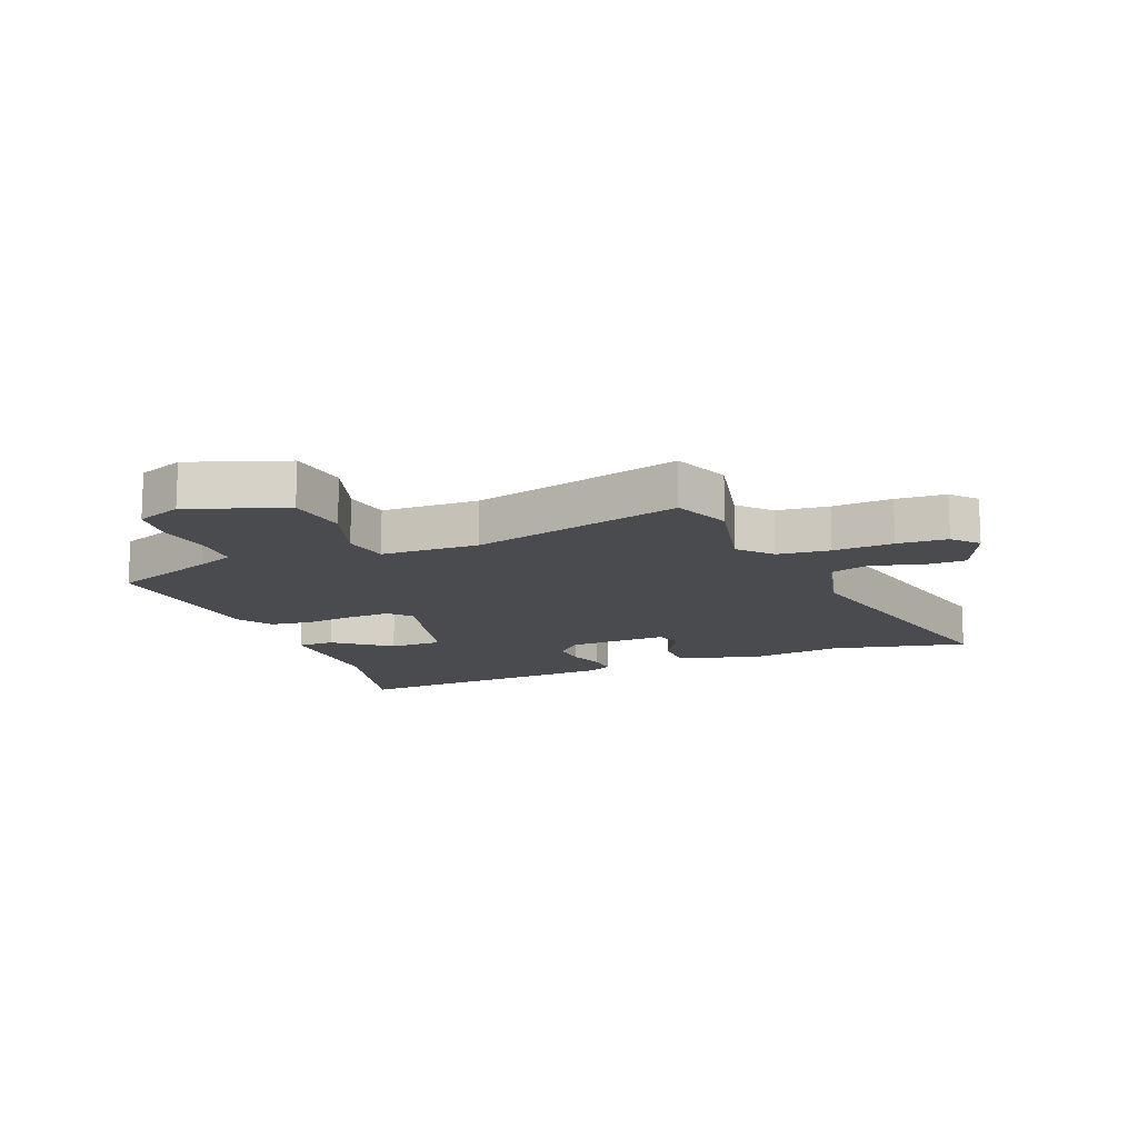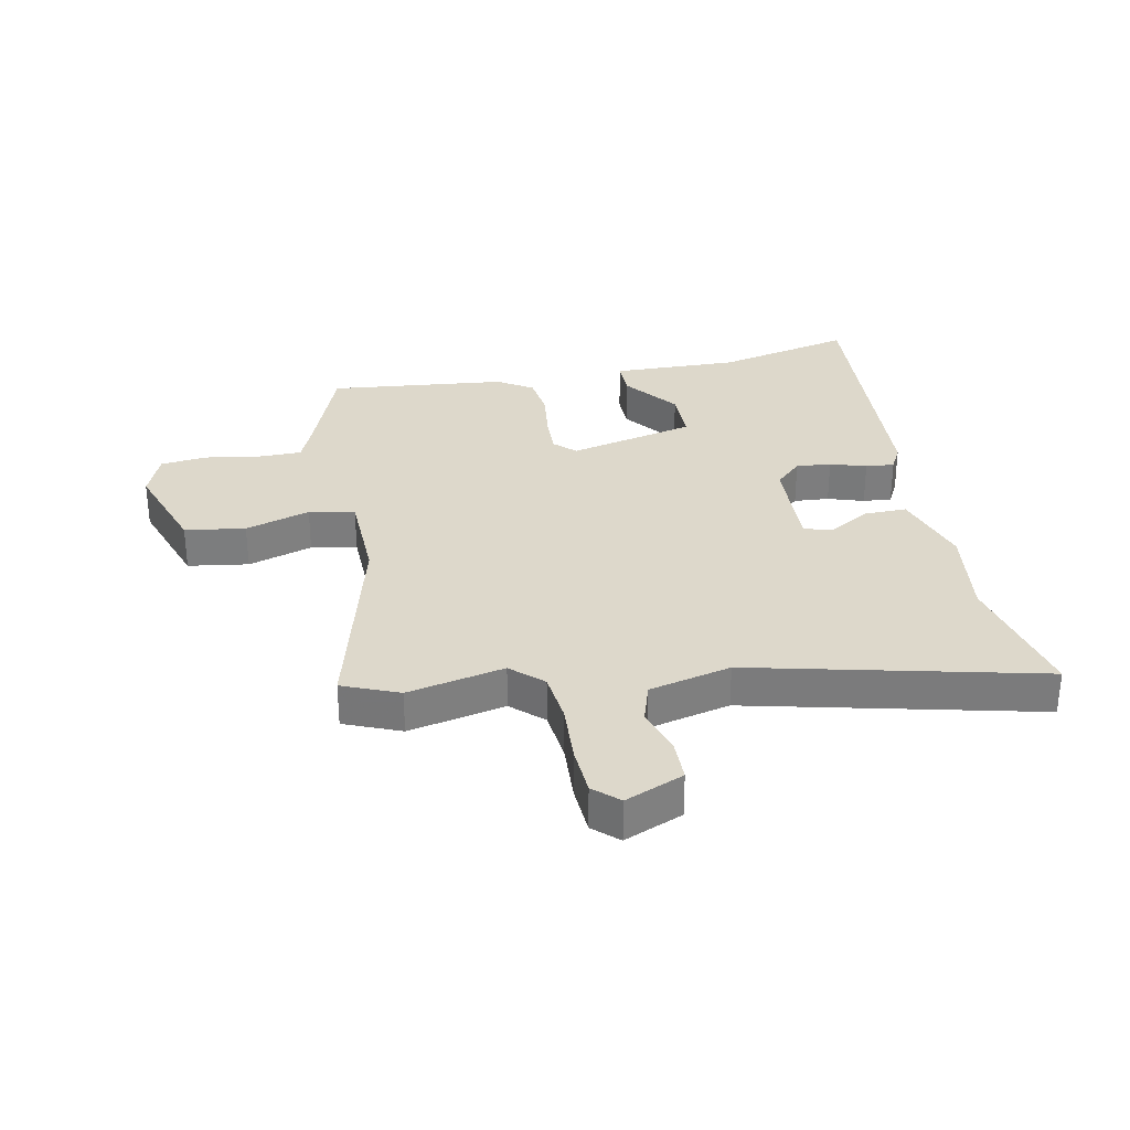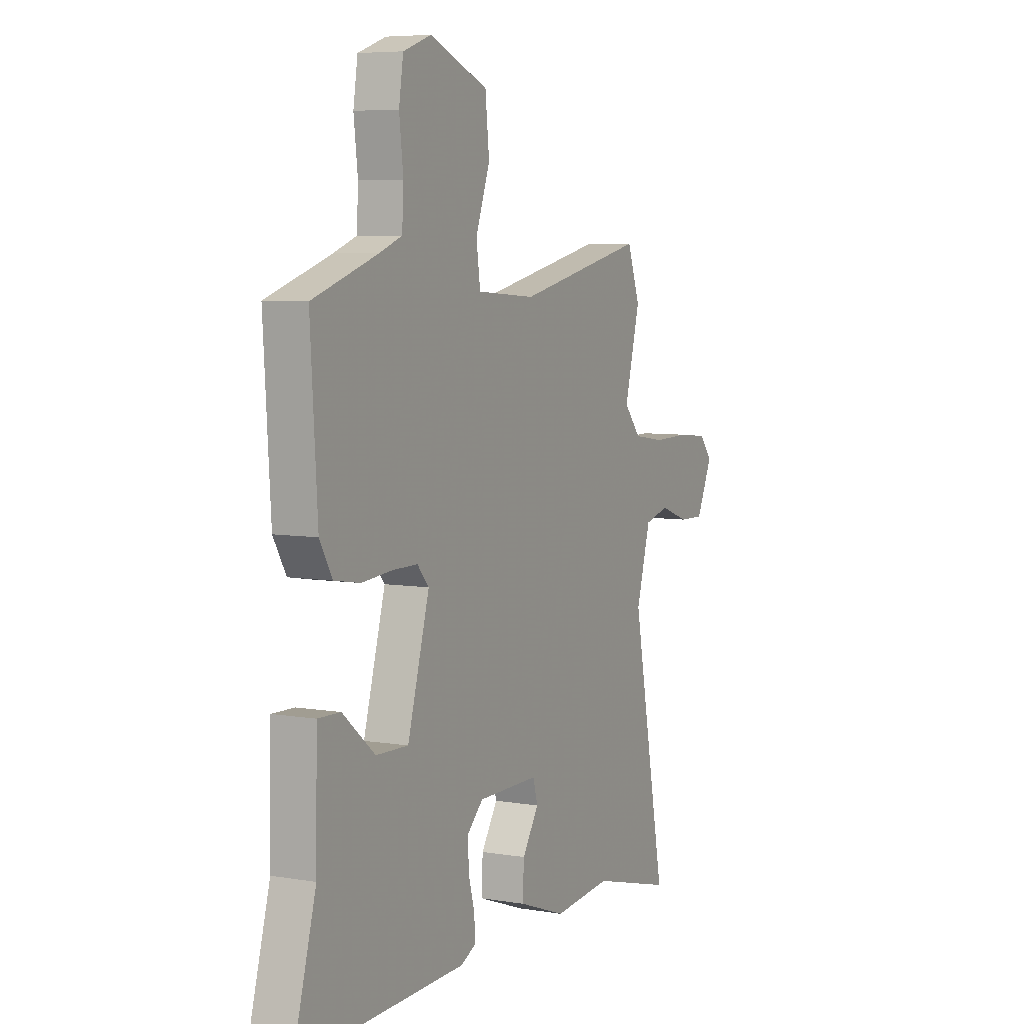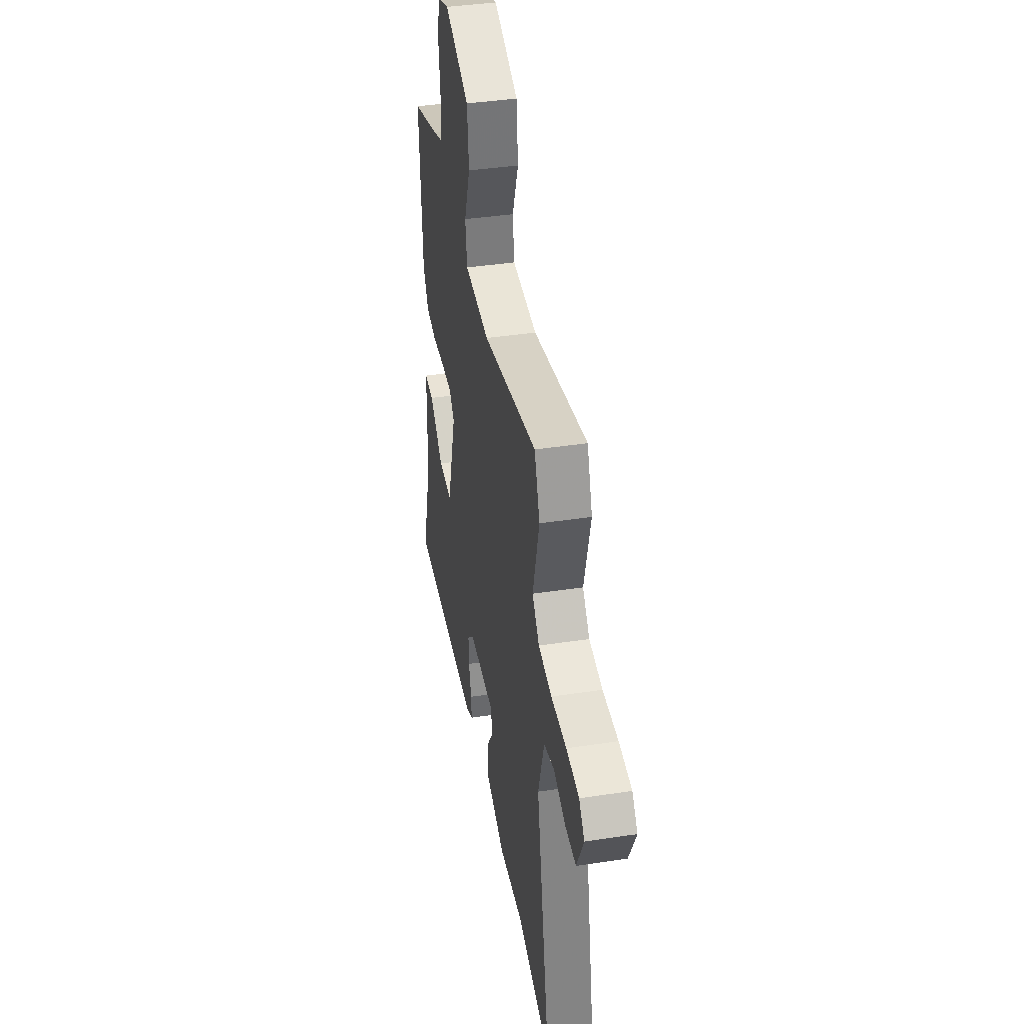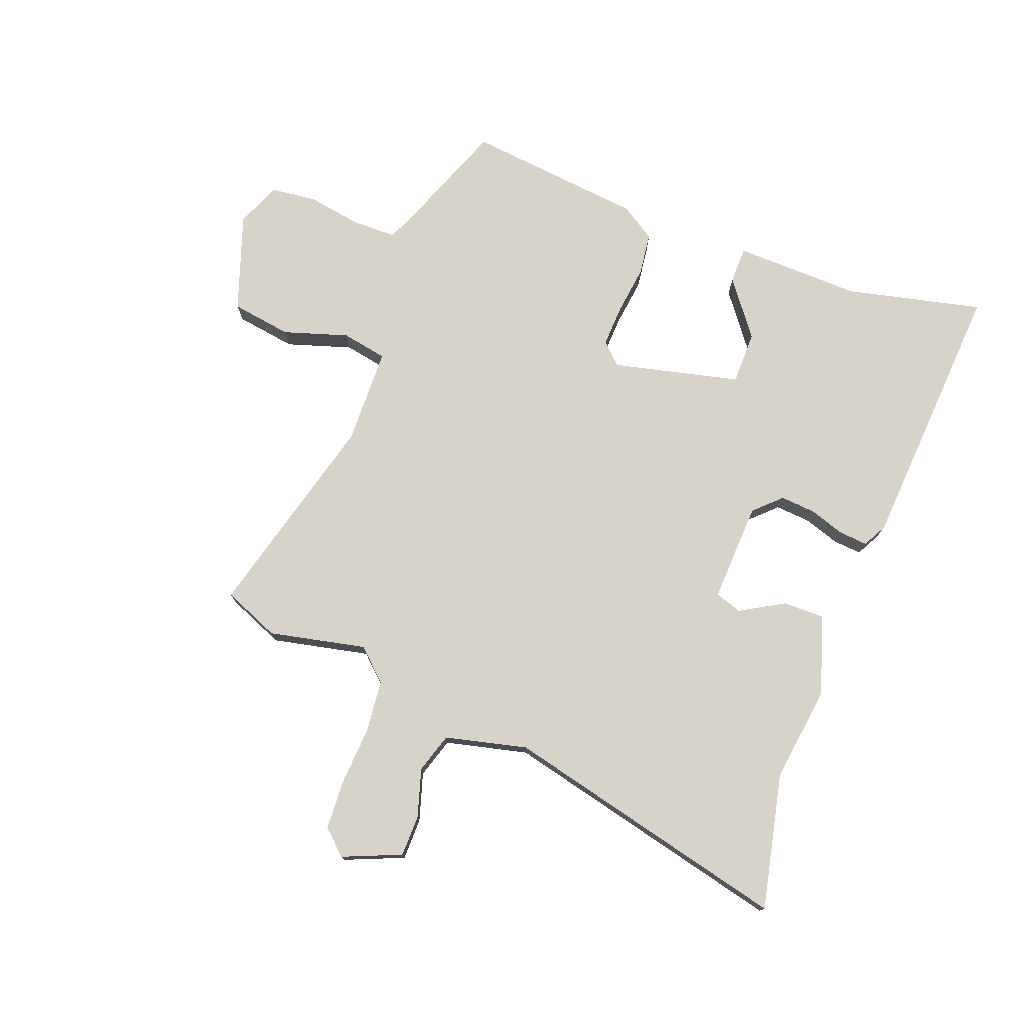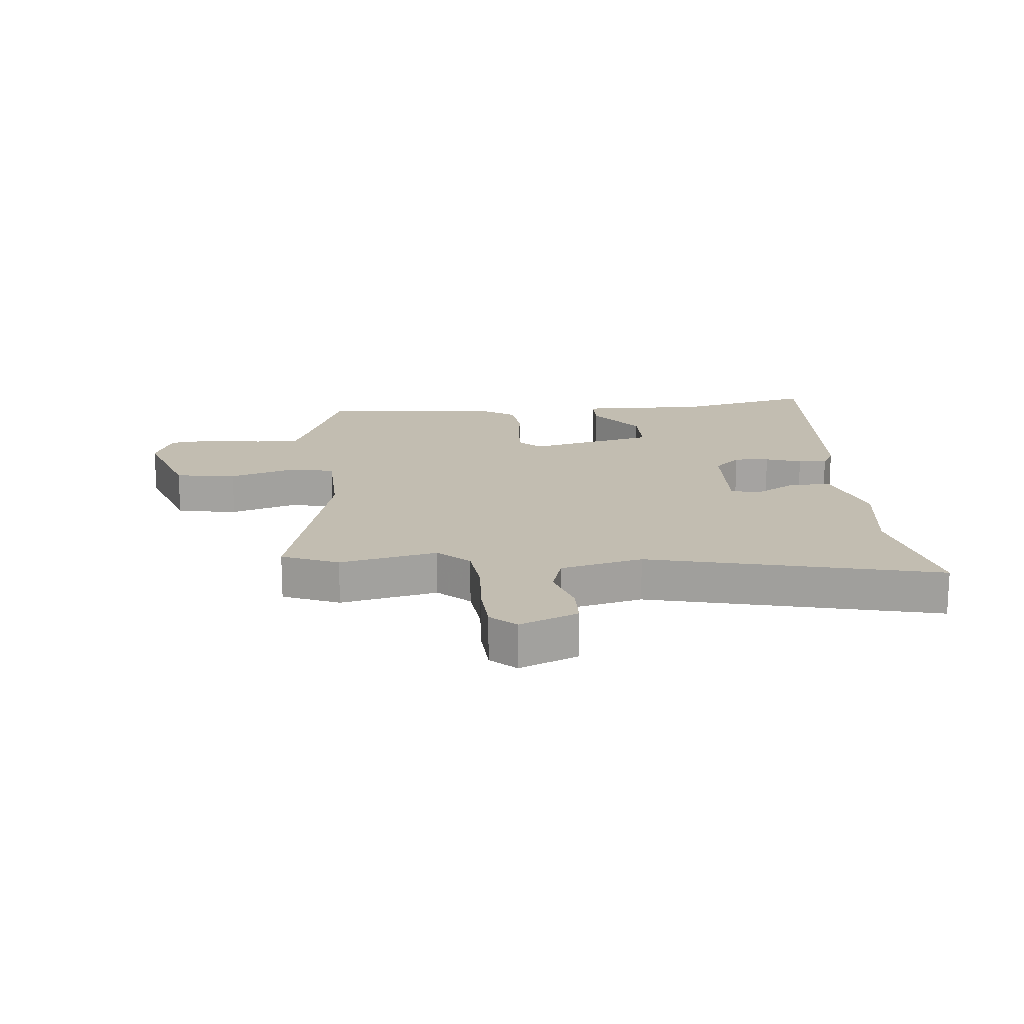
<metadata>
{"format":"obj","ext":"obj","renderer":"f3d","projection":"perspective","resolution":1024,"background":"white","views":[{"elev":-13.9,"azim":23.8,"up":"+Y"},{"elev":31.3,"azim":81.1,"up":"+Y"},{"elev":6.3,"azim":-63.2,"up":"+Z"},{"elev":40.2,"azim":79.4,"up":"+Z"},{"elev":76.1,"azim":113.2,"up":"+Y"},{"elev":17.0,"azim":87.1,"up":"+Y"}]}
</metadata>
<code>
v -0.556 0.07 -0.492
v -0.493 0.07 -0.266
v -0.489 0.07 -0.053
v -0.427 0.07 -0.055
v -0.338 0.07 -0.129
v -0.249 0.07 -0.132
v -0.189 0.07 0.079
v -0.221 0.07 0.115
v -0.291 0.07 0.115
v -0.374 0.07 0.108
v -0.445 0.07 0.12
v -0.48 0.07 0.18
v -0.499 0.07 0.48
v -0.321 0.07 0.539
v -0.259 0.07 0.562
v -0.255 0.07 0.636
v -0.266 0.07 0.728
v -0.254 0.07 0.805
v -0.177 0.07 0.832
v -0.017 0.07 0.769
v -0.006 0.07 0.667
v -0.045 0.07 0.56
v -0.034 0.07 0.483
v 0.128 0.07 0.472
v 0.482 0.07 0.549
v 0.517 0.07 0.453
v 0.475 0.07 0.292
v 0.521 0.07 0.238
v 0.608 0.07 0.225
v 0.708 0.07 0.227
v 0.791 0.07 0.219
v 0.827 0.07 0.176
v 0.782 0.07 0.08
v 0.712 0.07 0.082
v 0.633 0.07 0.11
v 0.565 0.07 0.092
v 0.526 0.07 -0.044
v 0.62 0.07 -0.532
v 0.394 0.07 -0.472
v 0.234 0.07 -0.487
v 0.102 0.07 -0.439
v 0.106 0.07 -0.368
v 0.151 0.07 -0.298
v 0.138 0.07 -0.252
v -0.03 0.07 -0.252
v -0.074 0.07 -0.294
v -0.072 0.07 -0.353
v -0.055 0.07 -0.414
v -0.053 0.07 -0.462
v -0.095 0.07 -0.482
v -0.556 0 -0.492
v -0.493 0 -0.266
v -0.489 0 -0.053
v -0.427 0 -0.055
v -0.338 0 -0.129
v -0.249 0 -0.132
v -0.189 0 0.079
v -0.221 0 0.115
v -0.291 0 0.115
v -0.374 0 0.108
v -0.445 0 0.12
v -0.48 0 0.18
v -0.499 0 0.48
v -0.321 0 0.539
v -0.259 0 0.562
v -0.255 0 0.636
v -0.266 0 0.728
v -0.254 0 0.805
v -0.177 0 0.832
v -0.017 0 0.769
v -0.006 0 0.667
v -0.045 0 0.56
v -0.034 0 0.483
v 0.128 0 0.472
v 0.482 0 0.549
v 0.517 0 0.453
v 0.475 0 0.292
v 0.521 0 0.238
v 0.608 0 0.225
v 0.708 0 0.227
v 0.791 0 0.219
v 0.827 0 0.176
v 0.782 0 0.08
v 0.712 0 0.082
v 0.633 0 0.11
v 0.565 0 0.092
v 0.526 0 -0.044
v 0.62 0 -0.532
v 0.394 0 -0.472
v 0.234 0 -0.487
v 0.102 0 -0.439
v 0.106 0 -0.368
v 0.151 0 -0.298
v 0.138 0 -0.252
v -0.03 0 -0.252
v -0.074 0 -0.294
v -0.072 0 -0.353
v -0.055 0 -0.414
v -0.053 0 -0.462
v -0.095 0 -0.482
f 50 1 2
f 49 50 2
f 48 49 2
f 47 48 2
f 46 47 2 3
f 41 42 43
f 40 41 43
f 39 40 43
f 39 43 44
f 38 39 44
f 37 38 44
f 36 37 44 45
f 33 34 35
f 32 33 35
f 31 32 35
f 30 31 35
f 29 30 35
f 28 29 35 36
f 27 28 36 45
f 27 45 46
f 26 27 46
f 25 26 46
f 24 25 46
f 20 21 22
f 19 20 22
f 18 19 22
f 17 18 22
f 16 17 22
f 15 16 22 23
f 14 15 23
f 13 14 23
f 12 13 23
f 11 12 23
f 10 11 23
f 9 10 23
f 8 9 23 24
f 3 4 5
f 46 3 5
f 46 5 6
f 24 46 6 7
f 7 8 24
f 52 51 100
f 52 100 99
f 52 99 98
f 52 98 97
f 53 52 97 96
f 93 92 91
f 93 91 90
f 93 90 89
f 94 93 89
f 94 89 88
f 94 88 87
f 95 94 87 86
f 85 84 83
f 85 83 82
f 85 82 81
f 85 81 80
f 85 80 79
f 86 85 79 78
f 95 86 78 77
f 96 95 77
f 96 77 76
f 96 76 75
f 96 75 74
f 72 71 70
f 72 70 69
f 72 69 68
f 72 68 67
f 72 67 66
f 73 72 66 65
f 73 65 64
f 73 64 63
f 73 63 62
f 73 62 61
f 73 61 60
f 73 60 59
f 74 73 59 58
f 55 54 53
f 55 53 96
f 56 55 96
f 57 56 96 74
f 74 58 57
f 1 51 52 2
f 2 52 53 3
f 3 53 54 4
f 4 54 55 5
f 5 55 56 6
f 6 56 57 7
f 7 57 58 8
f 8 58 59 9
f 9 59 60 10
f 10 60 61 11
f 11 61 62 12
f 12 62 63 13
f 13 63 64 14
f 14 64 65 15
f 15 65 66 16
f 16 66 67 17
f 17 67 68 18
f 18 68 69 19
f 19 69 70 20
f 20 70 71 21
f 21 71 72 22
f 22 72 73 23
f 23 73 74 24
f 24 74 75 25
f 25 75 76 26
f 26 76 77 27
f 27 77 78 28
f 28 78 79 29
f 29 79 80 30
f 30 80 81 31
f 31 81 82 32
f 32 82 83 33
f 33 83 84 34
f 34 84 85 35
f 35 85 86 36
f 36 86 87 37
f 37 87 88 38
f 38 88 89 39
f 39 89 90 40
f 40 90 91 41
f 41 91 92 42
f 42 92 93 43
f 43 93 94 44
f 44 94 95 45
f 45 95 96 46
f 46 96 97 47
f 47 97 98 48
f 48 98 99 49
f 49 99 100 50
f 50 100 51 1

</code>
